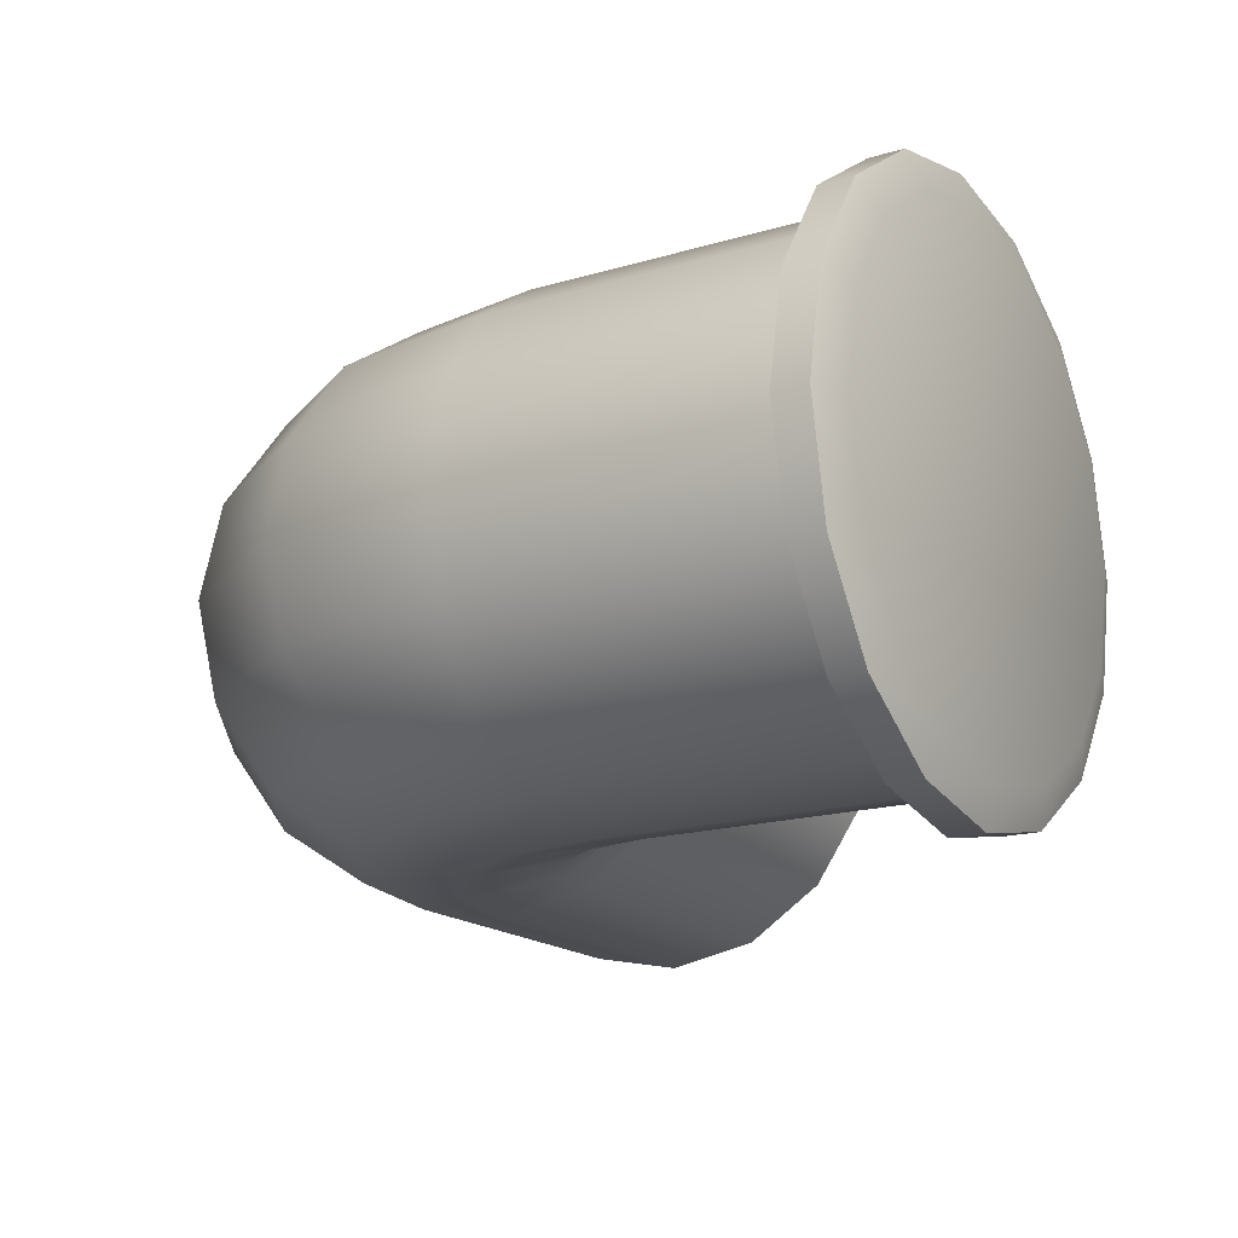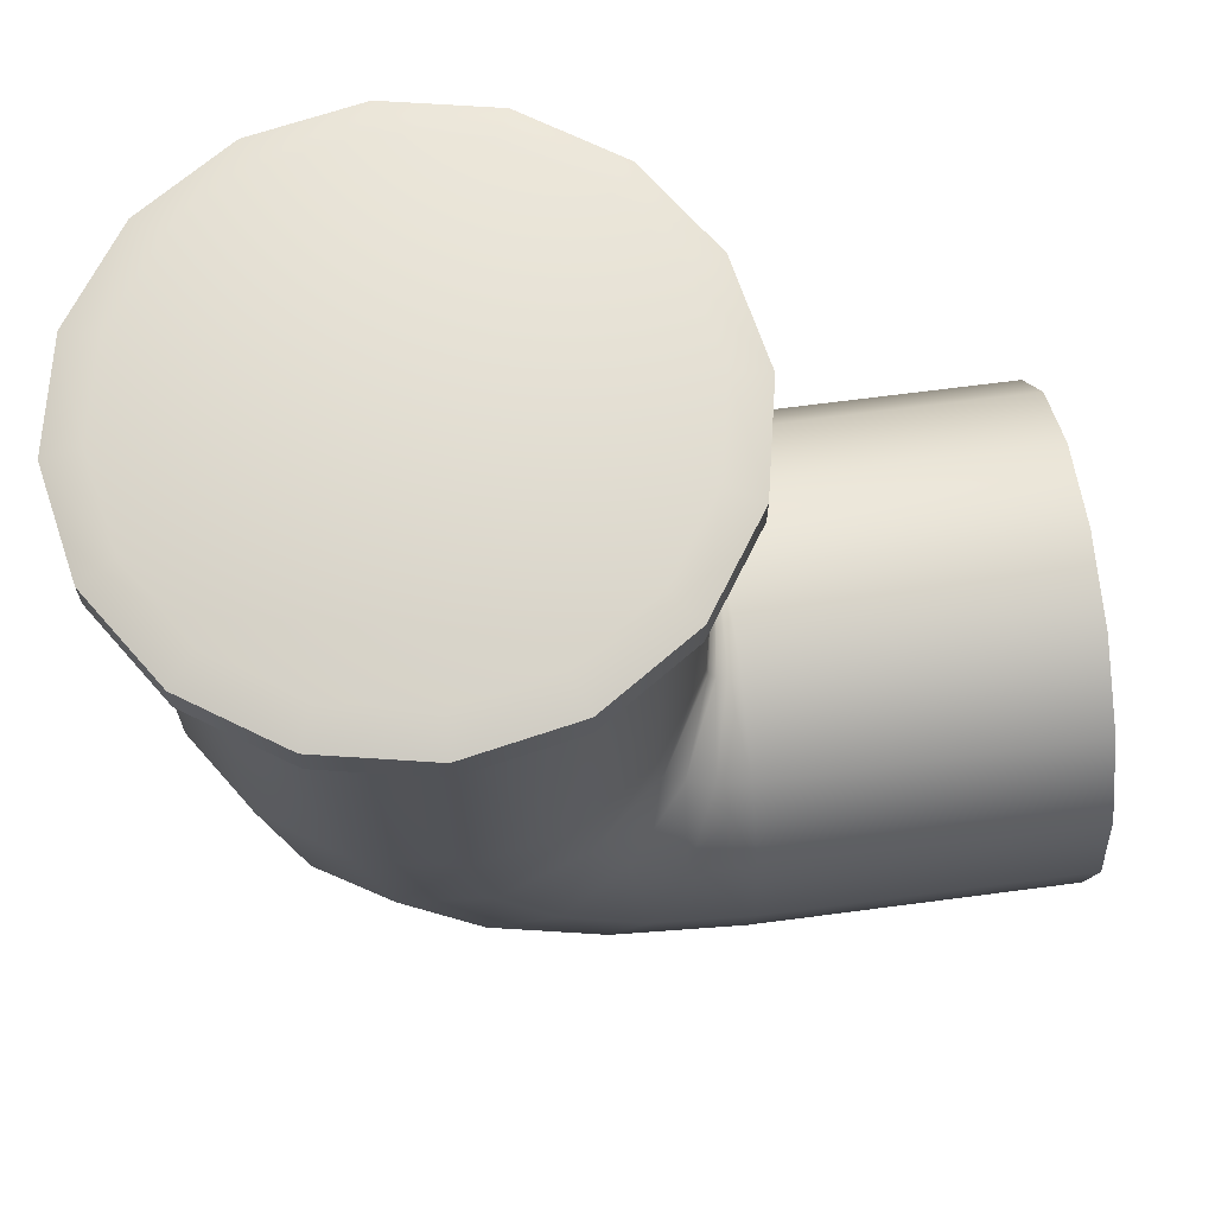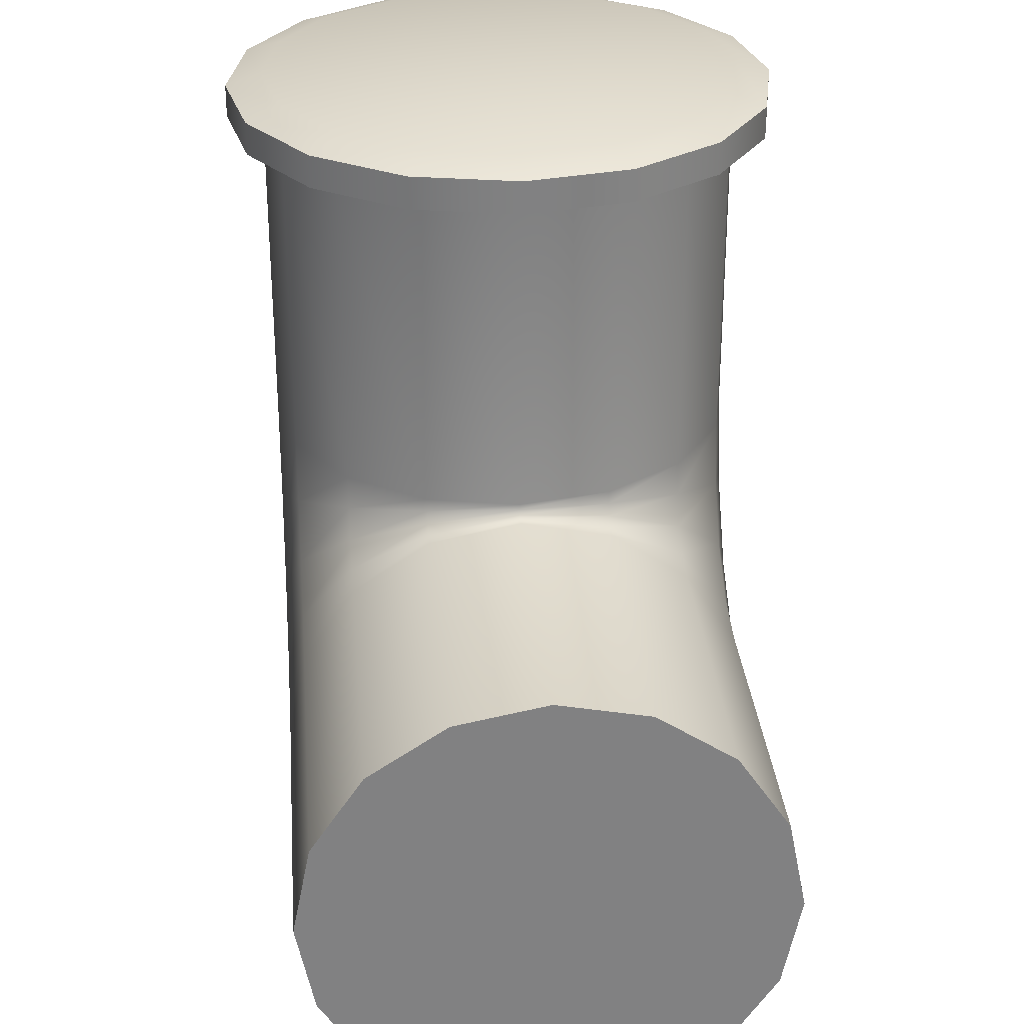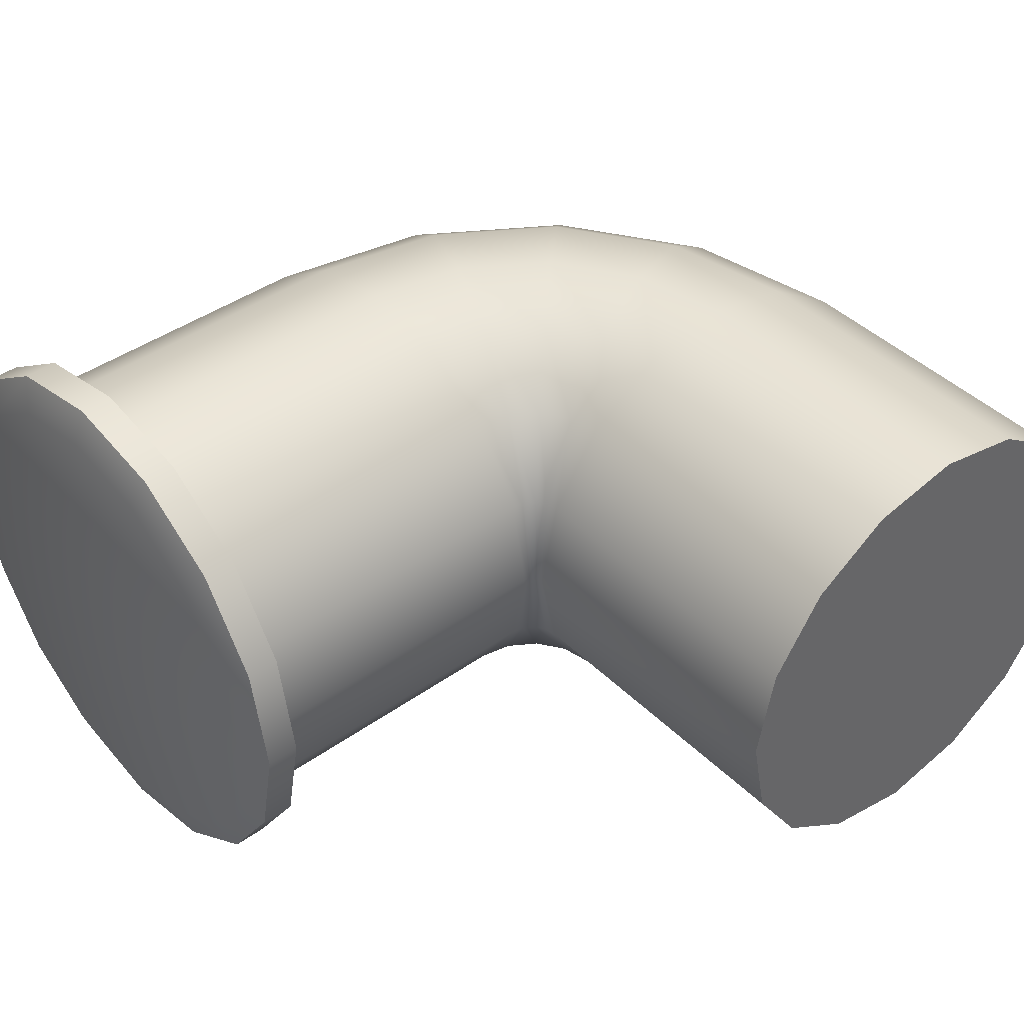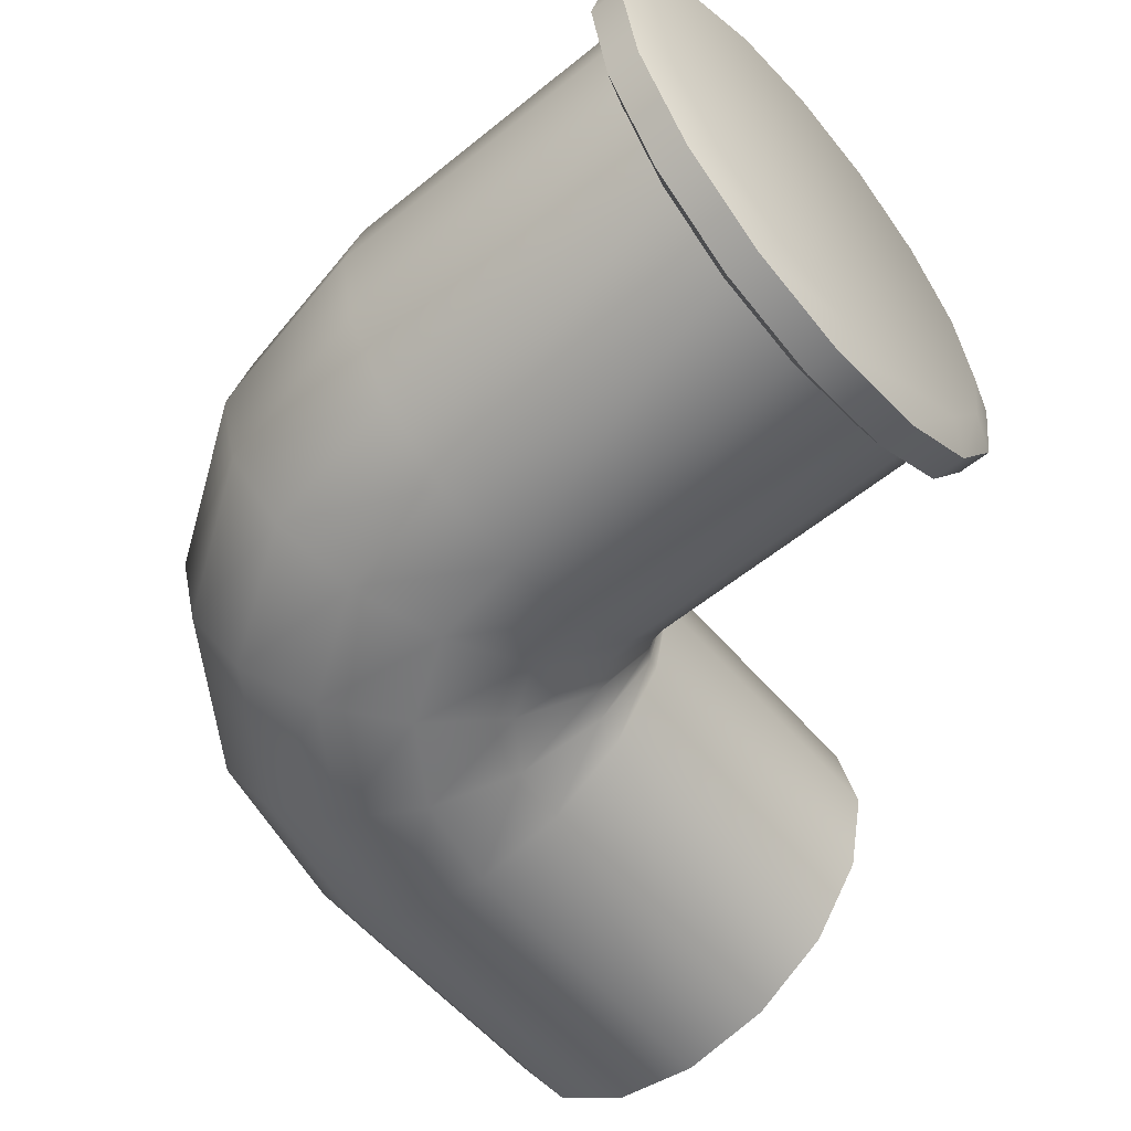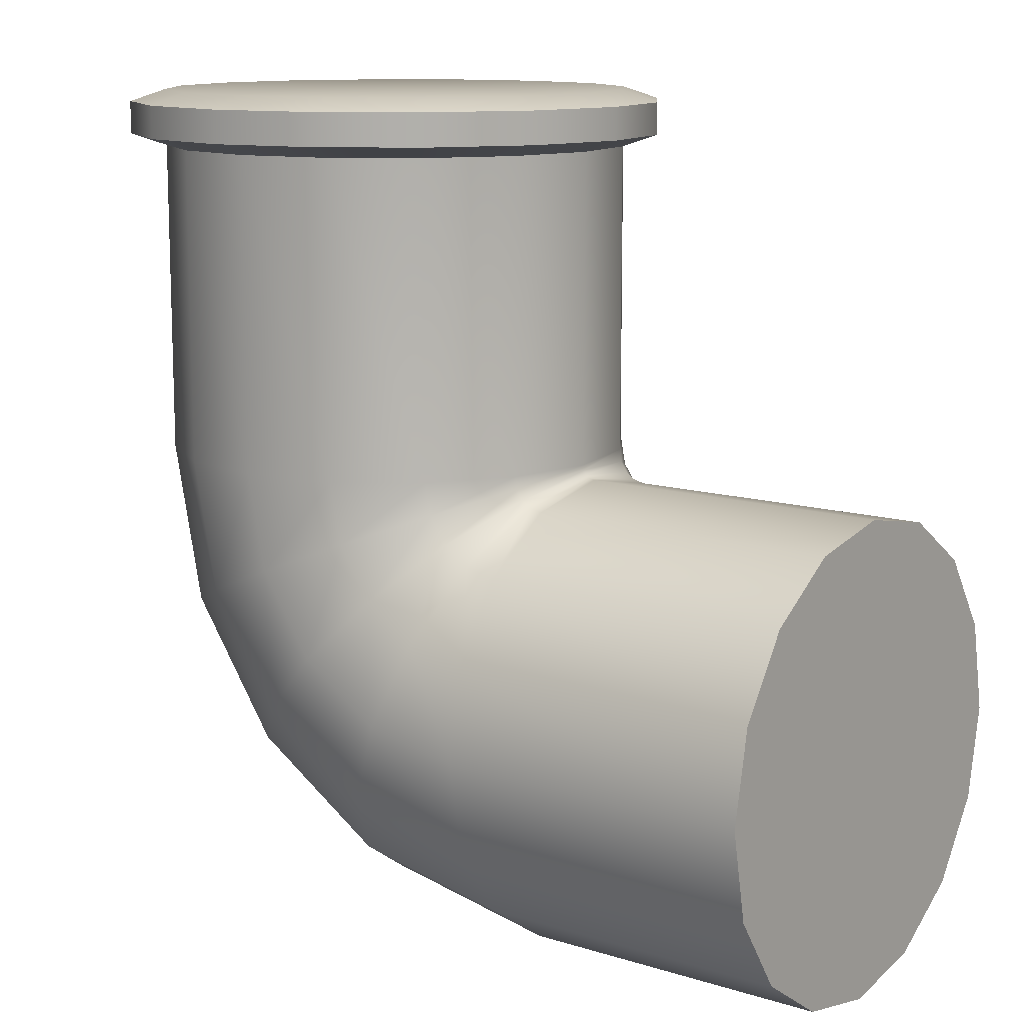
<metadata>
{"format":"obj","ext":"obj","renderer":"f3d","projection":"perspective","resolution":1024,"background":"white","views":[{"elev":-16.8,"azim":-58.4,"up":"+Y"},{"elev":67.6,"azim":-7.5,"up":"+Z"},{"elev":29.9,"azim":85.1,"up":"+Z"},{"elev":42.0,"azim":49.5,"up":"+Y"},{"elev":-57.4,"azim":-49.8,"up":"+Y"},{"elev":12.0,"azim":36.8,"up":"+Z"}]}
</metadata>
<code>
o Cylinder.015_Cylinder.019
v 0 0.2 -0.311
v 0 0.2 -0.04784
v 0.07654 0.1848 -0.311
v 0.07654 0.1848 -0.04784
v 0.1414 0.1414 -0.311
v 0.1414 0.1414 -0.04784
v 0.1848 0.07654 -0.311
v 0.1848 0.07654 -0.04784
v 0.2 0 -0.311
v 0.2 -0 -0.04784
v 0.1848 -0.07654 -0.311
v 0.1848 -0.07654 -0.04784
v 0.1414 -0.1414 -0.311
v 0.1414 -0.1414 -0.04784
v 0.07654 -0.1848 -0.311
v 0.07654 -0.1848 -0.04784
v 0 -0.2 -0.311
v 0 -0.2 -0.04784
v -0.07654 -0.1848 -0.311
v -0.07654 -0.1848 -0.04784
v -0.1414 -0.1414 -0.311
v -0.1414 -0.1414 -0.04784
v -0.1848 -0.07654 -0.311
v -0.1848 -0.07654 -0.04784
v -0.2 0 -0.311
v -0.2 -0 -0.04784
v -0.1848 0.07654 -0.311
v -0.1848 0.07654 -0.04784
v -0.1414 0.1414 -0.311
v -0.1414 0.1414 -0.04784
v -0.07654 0.1848 -0.311
v -0.07654 0.1848 -0.04784
v 0.07654 0.1848 -0.000219
v 0 0.2 -0.000219
v 0.1414 0.1414 -0.000219
v 0.1848 0.07654 -0.000219
v 0.2 -0 -0.000219
v 0.1848 -0.07654 -0.000219
v 0.1414 -0.1414 -0.000219
v 0.07654 -0.1848 -0.000219
v 0 -0.2 -0.000219
v -0.07654 -0.1848 -0.000219
v -0.1414 -0.1414 -0.000219
v -0.1848 -0.07654 -0.000219
v -0.2 -0 -0.000219
v -0.1848 0.07654 -0.000219
v -0.1414 0.1414 -0.000219
v -0.07654 0.1848 -0.000219
v 0.088 0.2124 -0.03767
v 0 0.2299 -0.03767
v 0.1626 0.1626 -0.03767
v 0.2124 0.088 -0.03767
v 0.2299 -0 -0.03767
v 0.2124 -0.088 -0.03767
v 0.1626 -0.1626 -0.03767
v 0.088 -0.2124 -0.03767
v 0 -0.2299 -0.03767
v -0.088 -0.2124 -0.03767
v -0.1626 -0.1626 -0.03767
v -0.2124 -0.088 -0.03767
v -0.2299 -0 -0.03767
v -0.2124 0.088 -0.03767
v -0.1626 0.1626 -0.03767
v -0.088 0.2124 -0.03767
v 0.088 0.2124 -0.01039
v 0 0.2299 -0.01039
v 0.1626 0.1626 -0.01039
v 0.2124 0.088 -0.01039
v 0.2299 -0 -0.01039
v 0.2124 -0.088 -0.01039
v 0.1626 -0.1626 -0.01039
v 0.088 -0.2124 -0.01039
v 0 -0.2299 -0.01039
v -0.088 -0.2124 -0.01039
v -0.1626 -0.1626 -0.01039
v -0.2124 -0.088 -0.01039
v -0.2299 -0 -0.01039
v -0.2124 0.088 -0.01039
v -0.1626 0.1626 -0.01039
v -0.088 0.2124 -0.01039
v 0.016 0.2 -0.392
v 0.08671 0.1848 -0.3627
v 0.1467 0.1414 -0.3379
v 0.1867 0.07654 -0.3213
v 0.2008 -0 -0.3155
v 0.1867 -0.07654 -0.3213
v 0.1467 -0.1414 -0.3379
v 0.08671 -0.1848 -0.3627
v 0.016 -0.2 -0.392
v -0.05471 -0.1848 -0.4213
v -0.1147 -0.1414 -0.4461
v -0.1547 -0.07654 -0.4627
v -0.1688 0 -0.4685
v -0.1547 0.07654 -0.4627
v -0.1147 0.1414 -0.4461
v -0.05471 0.1848 -0.4213
v 0.06177 0.2 -0.4607
v 0.1159 0.1848 -0.4066
v 0.1618 0.1414 -0.3607
v 0.1924 0.07654 -0.33
v 0.2032 -0 -0.3193
v 0.1924 -0.07654 -0.33
v 0.1618 -0.1414 -0.3607
v 0.1159 -0.1848 -0.4066
v 0.06177 -0.2 -0.4607
v 0.00765 -0.1848 -0.5148
v -0.03823 -0.1414 -0.5607
v -0.06889 -0.07654 -0.5914
v -0.07965 0 -0.6021
v -0.06889 0.07654 -0.5914
v -0.03823 0.1414 -0.5607
v 0.00765 0.1848 -0.5148
v 0.1303 0.2 -0.5066
v 0.1596 0.1848 -0.4359
v 0.1845 0.1414 -0.376
v 0.2011 0.07654 -0.3359
v 0.2069 -0 -0.3219
v 0.2011 -0.07654 -0.3359
v 0.1845 -0.1414 -0.376
v 0.1596 -0.1848 -0.4359
v 0.1303 -0.2 -0.5066
v 0.1011 -0.1848 -0.5773
v 0.07622 -0.1414 -0.6373
v 0.05963 -0.07654 -0.6773
v 0.0538 0 -0.6914
v 0.05963 0.07654 -0.6773
v 0.07622 0.1414 -0.6373
v 0.1011 0.1848 -0.5773
v 0.2113 0.2 -0.5228
v 0.2113 0.1848 -0.4463
v 0.2113 0.1414 -0.3814
v 0.2113 0.07654 -0.3381
v 0.2113 -0 -0.3228
v 0.2113 -0.07654 -0.3381
v 0.2113 -0.1414 -0.3814
v 0.2113 -0.1848 -0.4463
v 0.2113 -0.2 -0.5228
v 0.2113 -0.1848 -0.5994
v 0.2113 -0.1414 -0.6643
v 0.2113 -0.07654 -0.7076
v 0.2113 0 -0.7228
v 0.2113 0.07654 -0.7076
v 0.2113 0.1414 -0.6643
v 0.2113 0.1848 -0.5994
v 0.4786 0.2 -0.5228
v 0.4786 0.1848 -0.4463
v 0.4786 0.1414 -0.3814
v 0.4786 0.07654 -0.3381
v 0.4786 -0 -0.3228
v 0.4786 -0.07654 -0.3381
v 0.4786 -0.1414 -0.3814
v 0.4786 -0.1848 -0.4463
v 0.4786 -0.2 -0.5228
v 0.4786 -0.1848 -0.5994
v 0.4786 -0.1414 -0.6643
v 0.4786 -0.07654 -0.7076
v 0.4786 0 -0.7228
v 0.4786 0.07654 -0.7076
v 0.4786 0.1414 -0.6643
v 0.4786 0.1848 -0.5994
v 0.07654 0.1848 -0.04784
v 0 0.2 -0.04784
v 0.1414 0.1414 -0.04784
v 0.1848 0.07654 -0.04784
v 0.2 -0 -0.04784
v 0.1848 -0.07654 -0.04784
v 0.1414 -0.1414 -0.04784
v 0.07654 -0.1848 -0.04784
v 0 -0.2 -0.04784
v -0.07654 -0.1848 -0.04784
v -0.1414 -0.1414 -0.04784
v -0.1848 -0.07654 -0.04784
v -0.2 -0 -0.04784
v -0.1848 0.07654 -0.04784
v -0.1414 0.1414 -0.04784
v -0.07654 0.1848 -0.04784
v 0.088 0.2124 -0.03767
v 0 0.2299 -0.03767
v 0.1626 0.1626 -0.03767
v 0.2124 0.088 -0.03767
v 0.2299 -0 -0.03767
v 0.2124 -0.088 -0.03767
v 0.1626 -0.1626 -0.03767
v 0.088 -0.2124 -0.03767
v 0 -0.2299 -0.03767
v -0.088 -0.2124 -0.03767
v -0.1626 -0.1626 -0.03767
v -0.2124 -0.088 -0.03767
v -0.2299 -0 -0.03767
v -0.2124 0.088 -0.03767
v -0.1626 0.1626 -0.03767
v -0.088 0.2124 -0.03767
v 0.088 0.2124 -0.01039
v 0 0.2299 -0.01039
v 0.1626 0.1626 -0.01039
v 0.2124 0.088 -0.01039
v 0.2299 -0 -0.01039
v 0.2124 -0.088 -0.01039
v 0.1626 -0.1626 -0.01039
v 0.088 -0.2124 -0.01039
v 0 -0.2299 -0.01039
v -0.088 -0.2124 -0.01039
v -0.1626 -0.1626 -0.01039
v -0.2124 -0.088 -0.01039
v -0.2299 -0 -0.01039
v -0.2124 0.088 -0.01039
v -0.1626 0.1626 -0.01039
v -0.088 0.2124 -0.01039
v 0.4786 0.2 -0.5228
v 0.4786 0.1848 -0.4463
v 0.4786 0.1414 -0.3814
v 0.4786 0.07654 -0.3381
v 0.4786 -0 -0.3228
v 0.4786 -0.07654 -0.3381
v 0.4786 -0.1414 -0.3814
v 0.4786 -0.1848 -0.4463
v 0.4786 -0.2 -0.5228
v 0.4786 -0.1848 -0.5994
v 0.4786 -0.1414 -0.6643
v 0.4786 -0.07654 -0.7076
v 0.4786 0 -0.7228
v 0.4786 0.07654 -0.7076
v 0.4786 0.1414 -0.6643
v 0.4786 0.1848 -0.5994
f 1 162 161 3
f 3 161 163 5
f 5 163 164 7
f 7 164 165 9
f 9 165 166 11
f 11 166 167 13
f 13 167 168 15
f 15 168 169 17
f 17 169 170 19
f 19 170 171 21
f 21 171 172 23
f 23 172 173 25
f 25 173 174 27
f 27 174 175 29
f 34 33 193 194
f 29 175 176 31
f 31 176 162 1
f 11 13 87 86
f 33 34 48 47 46 45 44 43 42 41 40 39 38 37 36 35
f 46 47 207 206
f 2 32 192 178
f 16 14 183 184
f 45 46 206 205
f 44 45 205 204
f 24 22 187 188
f 6 4 177 179
f 43 44 204 203
f 32 30 191 192
f 14 12 182 183
f 42 43 203 202
f 41 42 202 201
f 22 20 186 187
f 40 41 201 200
f 4 2 178 177
f 181 180 196 197
f 58 185 73 74
f 63 190 78 79
f 51 49 65 195
f 56 55 199 72
f 189 60 76 77
f 54 181 197 198
f 59 58 74 75
f 64 63 79 208
f 180 51 195 196
f 185 56 72 73
f 49 50 66 65
f 190 189 77 78
f 55 54 198 199
f 60 59 75 76
f 50 64 208 66
f 8 6 179 52
f 26 24 188 61
f 47 48 80 207
f 33 35 67 193
f 48 34 194 80
f 18 16 184 57
f 35 36 68 67
f 36 37 69 68
f 10 8 52 53
f 28 26 61 62
f 37 38 70 69
f 20 18 57 186
f 38 39 71 70
f 39 40 200 71
f 12 10 53 182
f 30 28 62 191
f 86 87 103 102
f 21 23 92 91
f 31 1 81 96
f 7 9 85 84
f 17 19 90 89
f 27 29 95 94
f 3 5 83 82
f 13 15 88 87
f 23 25 93 92
f 9 11 86 85
f 19 21 91 90
f 29 31 96 95
f 5 7 84 83
f 15 17 89 88
f 1 3 82 81
f 25 27 94 93
f 107 108 124 123
f 94 95 111 110
f 87 88 104 103
f 95 96 112 111
f 88 89 105 104
f 81 82 98 97
f 96 81 97 112
f 89 90 106 105
f 82 83 99 98
f 90 91 107 106
f 83 84 100 99
f 91 92 108 107
f 84 85 101 100
f 92 93 109 108
f 85 86 102 101
f 93 94 110 109
f 128 113 129 144
f 100 101 117 116
f 108 109 125 124
f 101 102 118 117
f 109 110 126 125
f 102 103 119 118
f 110 111 127 126
f 103 104 120 119
f 111 112 128 127
f 104 105 121 120
f 97 98 114 113
f 112 97 113 128
f 105 106 122 121
f 98 99 115 114
f 106 107 123 122
f 99 100 116 115
f 142 143 223 158
f 121 122 138 137
f 114 115 131 130
f 122 123 139 138
f 115 116 132 131
f 123 124 140 139
f 116 117 133 132
f 124 125 141 140
f 117 118 134 133
f 125 126 142 141
f 118 119 135 134
f 126 127 143 142
f 119 120 136 135
f 127 128 144 143
f 120 121 137 136
f 113 114 130 129
f 209 210 211 212 213 214 215 216 217 218 219 220 221 222 159 224
f 135 136 152 151
f 143 144 160 223
f 136 137 153 152
f 129 130 146 145
f 144 129 145 160
f 137 138 154 153
f 130 131 147 146
f 138 139 155 154
f 131 132 148 147
f 139 140 156 155
f 132 133 149 148
f 140 141 157 156
f 133 134 150 149
f 141 142 158 157
f 134 135 151 150

</code>
